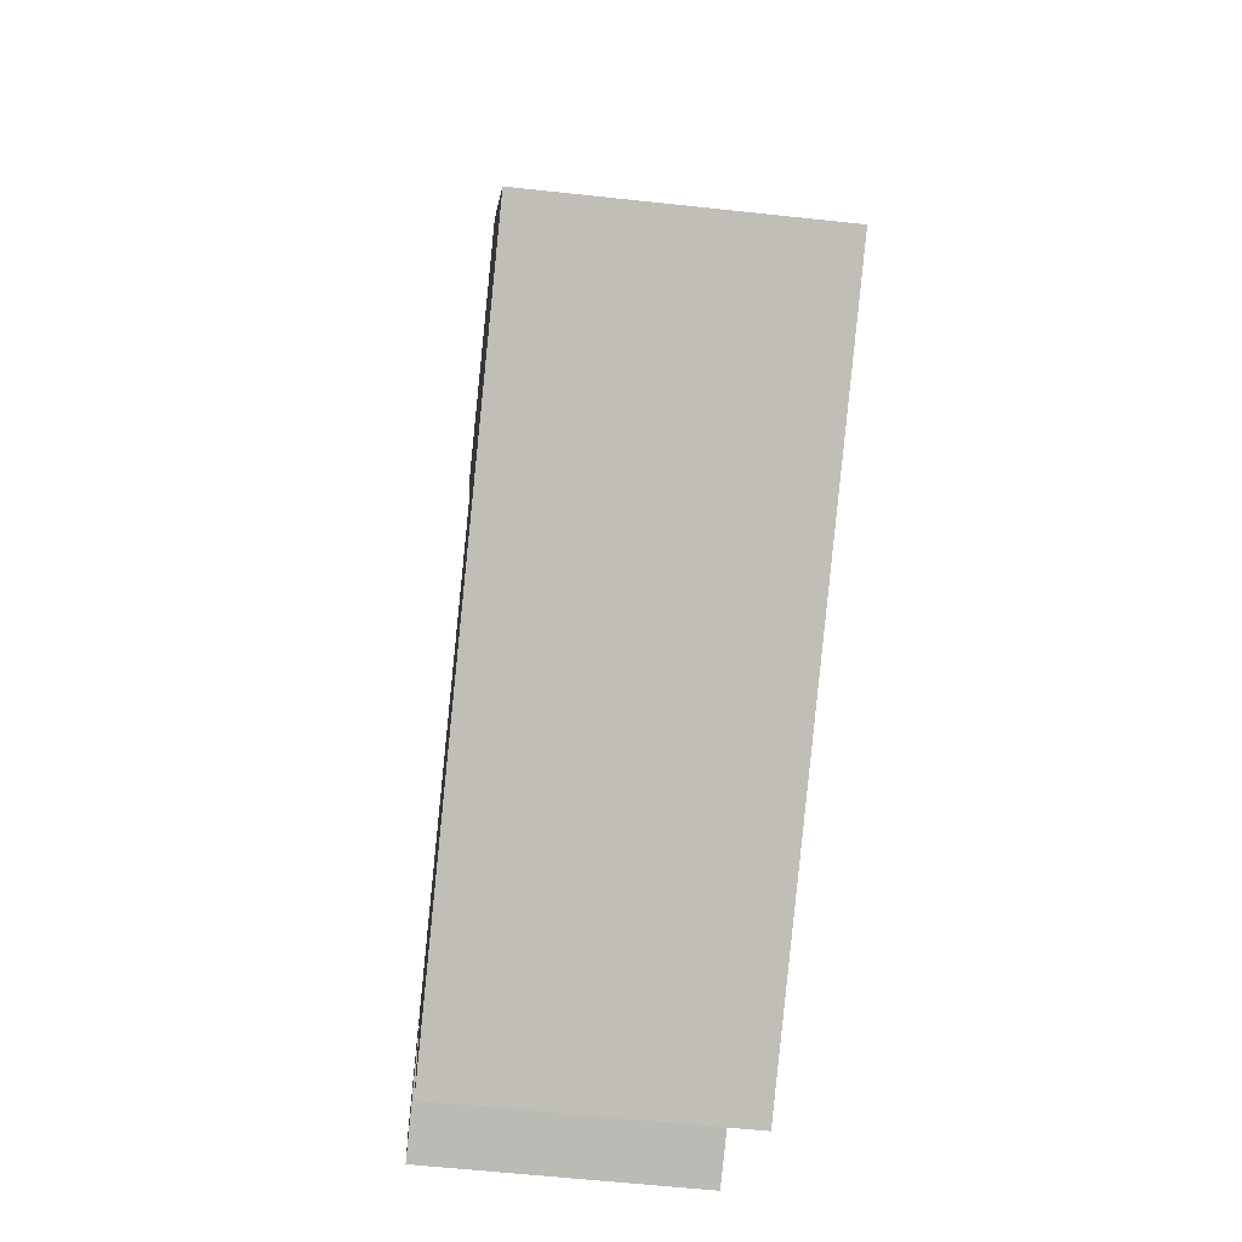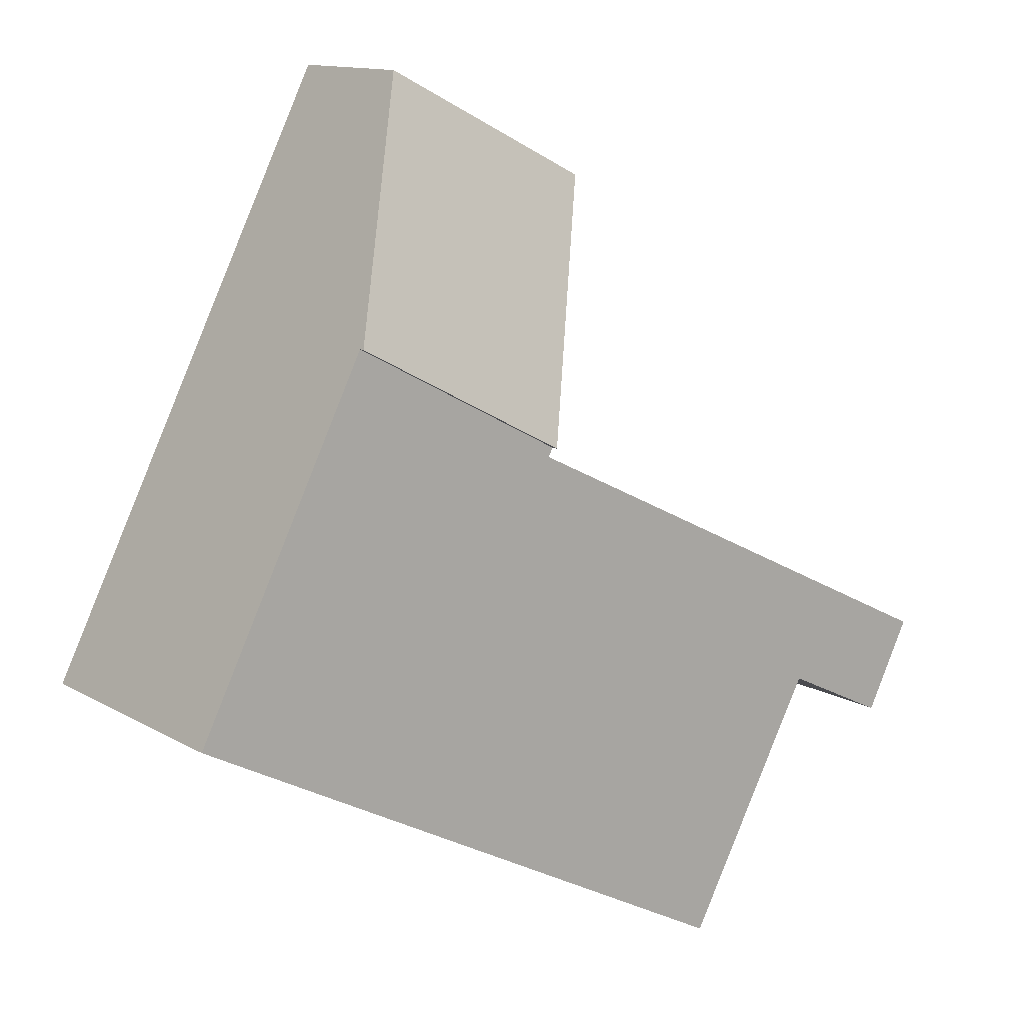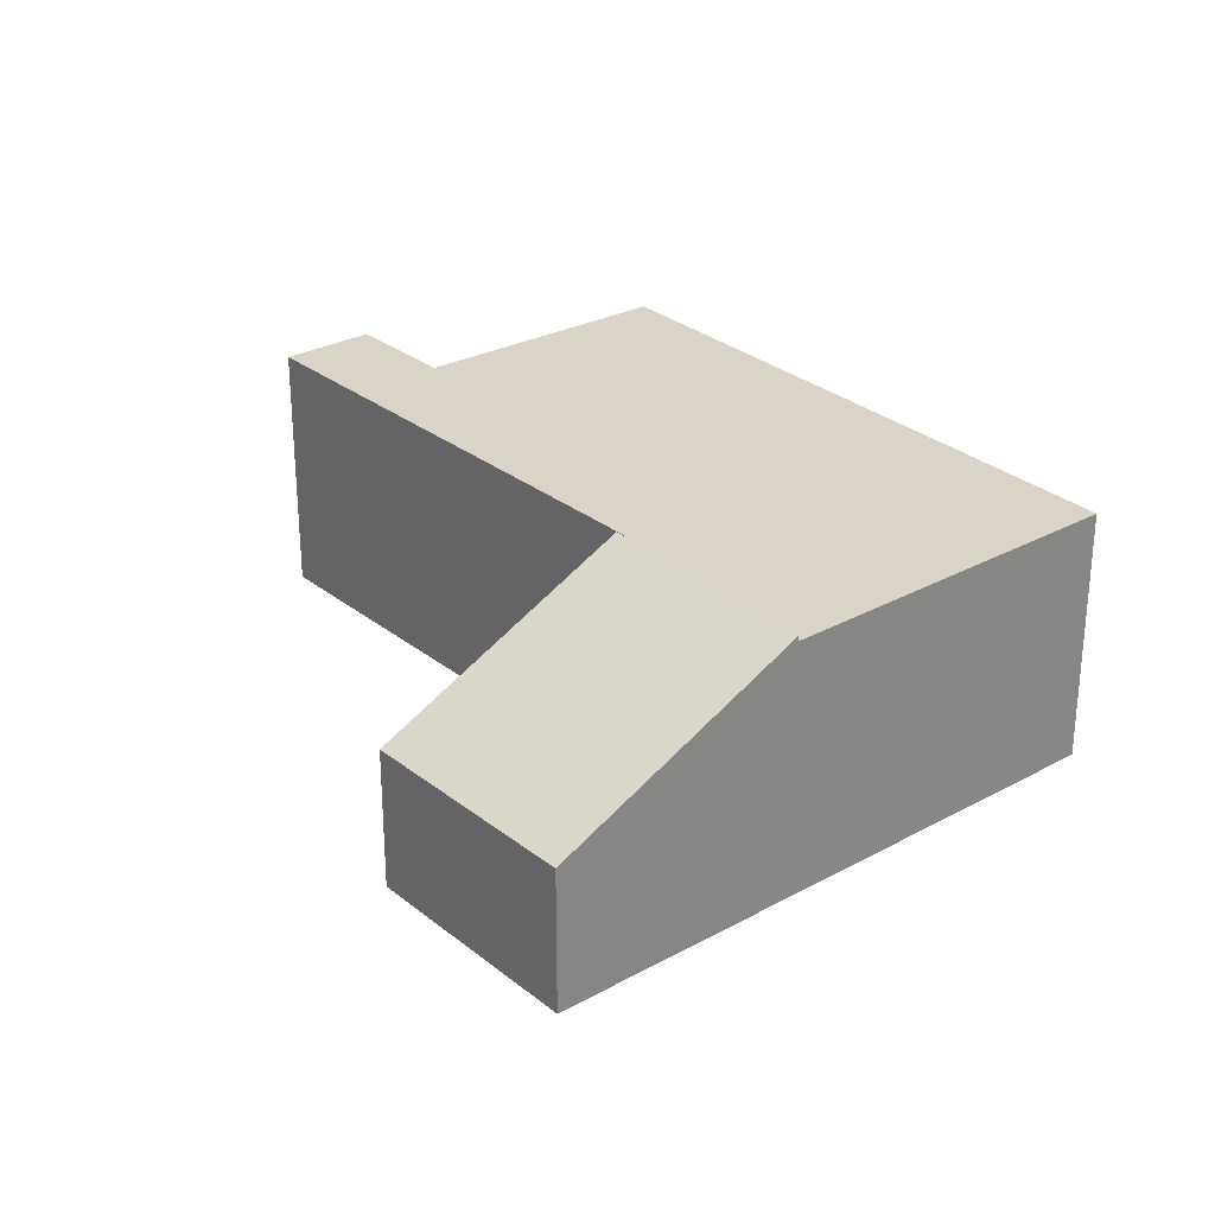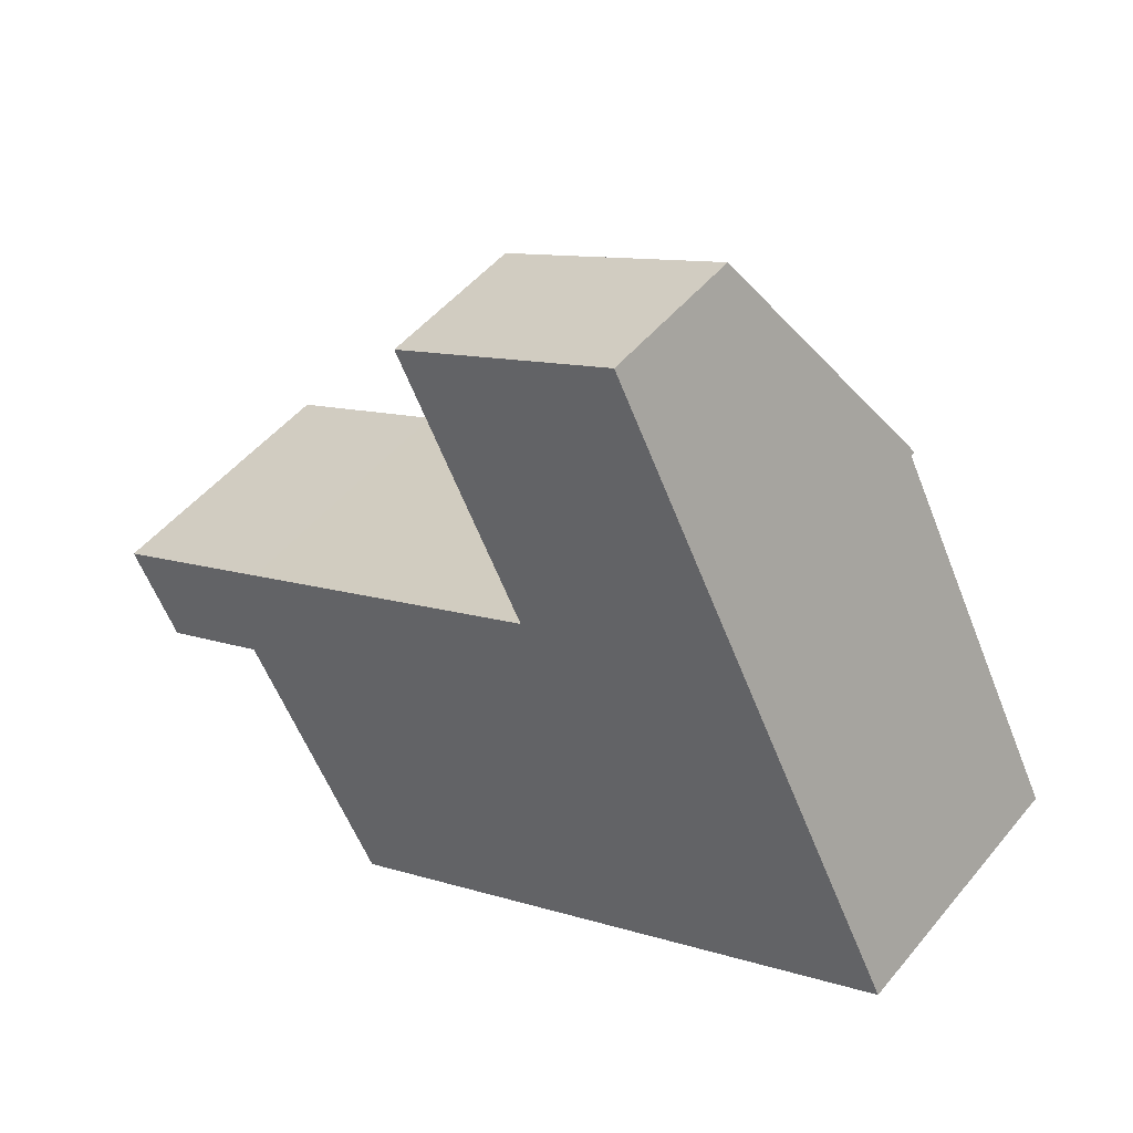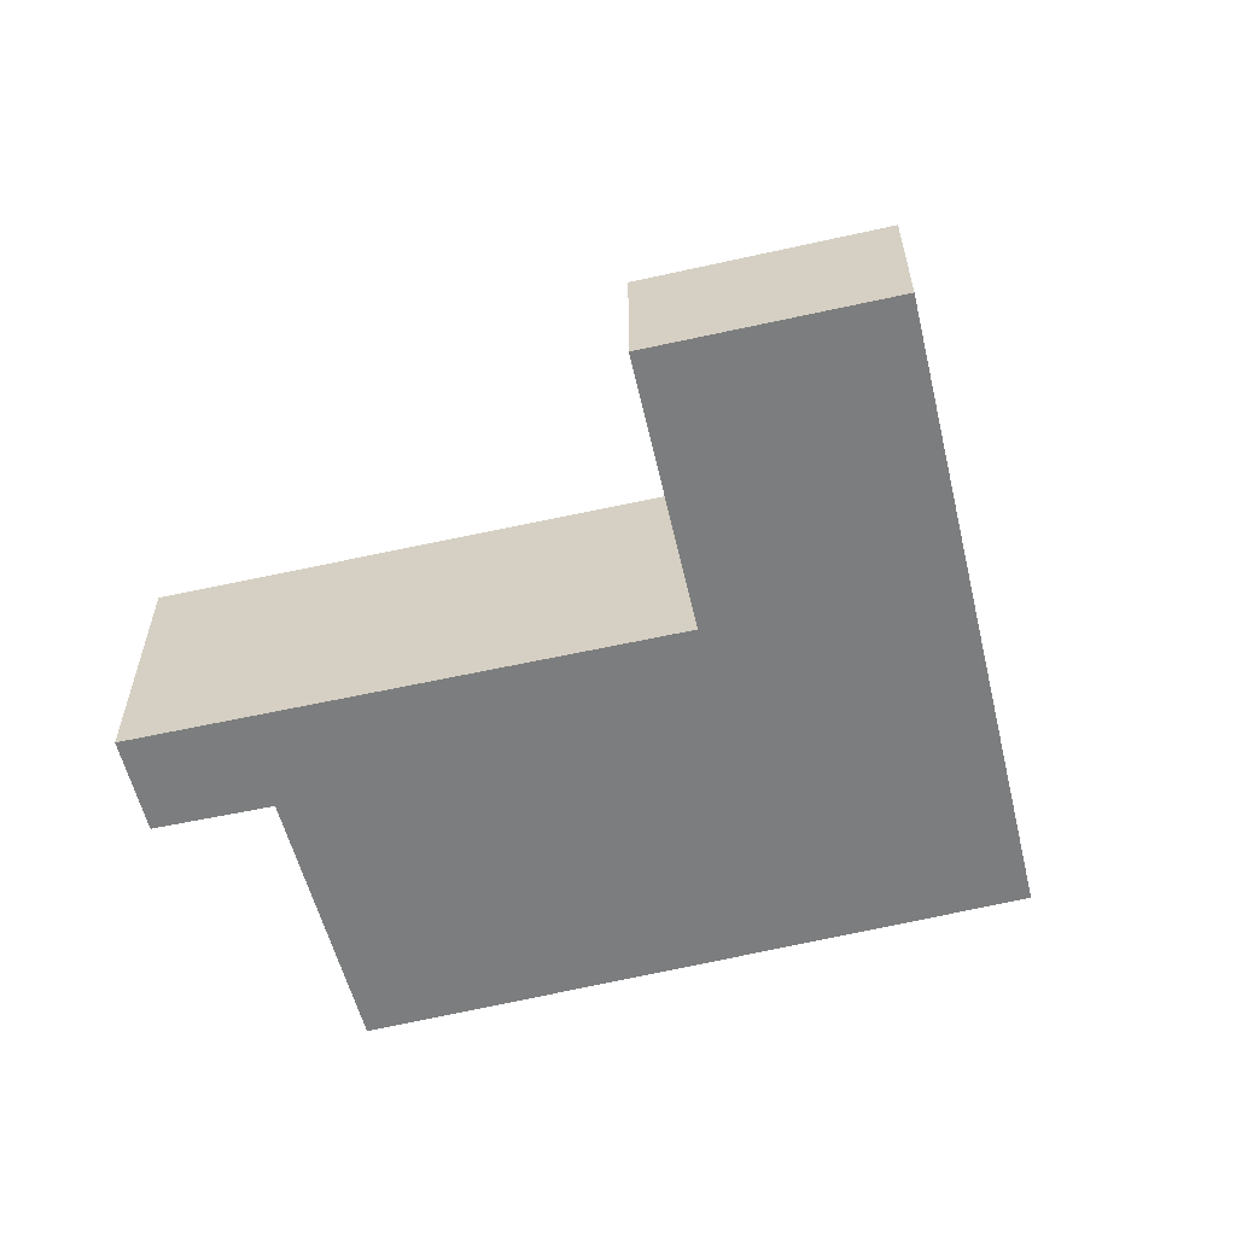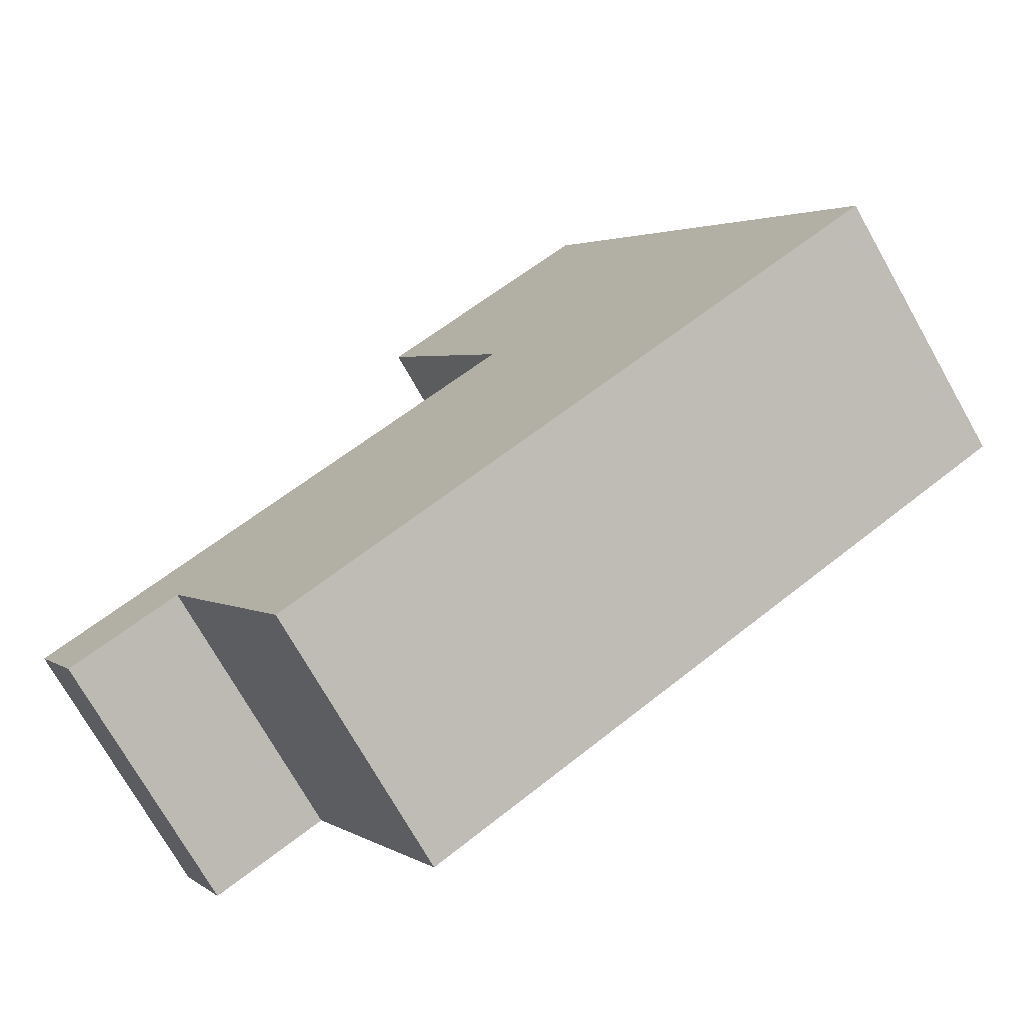
<metadata>
{"format":"obj","ext":"obj","renderer":"f3d","projection":"perspective","resolution":1024,"background":"white","views":[{"elev":-57.6,"azim":83.5,"up":"+Z"},{"elev":12.8,"azim":142.7,"up":"+Z"},{"elev":28.4,"azim":23.5,"up":"+Y"},{"elev":48.5,"azim":37.3,"up":"+Z"},{"elev":-59.0,"azim":-13.5,"up":"+Y"},{"elev":-73.3,"azim":29.5,"up":"+Z"}]}
</metadata>
<code>
v  4.502 1.776 6.071
v  8.643 3.288 4.502
v  5.979 3.306 3.093
v  8.404 3.044 4.974
v  7.179 1.795 7.396
v  7.179 -4.529e-16 7.396
v  8.404 -3.046e-16 4.974
v  8.643 -2.757e-16 4.502
v  5.979 -1.894e-16 3.093
v  4.502 -3.717e-16 6.071
v  0 3.222 1.973e-16
v  1.815 3.222 -0.485
v  0.56 3.222 -1.095
v  2.083 3.222 1.031
v  1.905 3.222 -0.441
v  3.513 3.222 -3.413
v  7.991 3.222 -1.127
v  3.548 3.222 -3.478
v  5.935 3.222 2.939
v  10.75 3.222 0.333
v  6.032 3.222 2.987
v  5.979 3.222 3.093
v  8.643 3.222 4.502
v  10.68 3.222 0.474
v  6.032 -1.829e-16 2.987
v  5.935 -1.8e-16 2.939
v  2.083 -6.313e-17 1.031
v  0 0 0
v  3.548 2.13e-16 -3.478
v  1.905 2.7e-17 -0.441
v  3.513 2.09e-16 -3.413
v  0.56 6.705e-17 -1.095
v  10.68 -2.902e-17 0.474
v  10.75 -2.039e-17 0.333
v  7.991 6.901e-17 -1.127
v  1.815 2.97e-17 -0.485
g defaultobject
f 1 2 3
f 2 1 4
f 4 1 5
f 6 4 5
f 4 6 7
f 4 7 2
f 2 7 8
f 2 9 3
f 9 2 8
f 9 1 3
f 1 9 10
f 1 6 5
f 6 1 10
f 7 9 8
f 9 7 6
f 9 6 10
f 11 12 13
f 12 11 14
f 12 14 15
f 16 17 18
f 17 16 15
f 17 15 14
f 17 14 19
f 17 19 20
f 20 19 21
f 20 21 22
f 20 22 23
f 20 23 24
f 19 25 21
f 25 19 14
f 25 14 26
f 26 14 27
f 27 14 11
f 27 11 28
f 9 23 22
f 23 9 8
f 25 22 21
f 22 25 9
f 29 16 18
f 16 29 15
f 15 29 30
f 30 29 31
f 32 11 13
f 11 32 28
f 8 24 23
f 24 8 33
f 24 33 20
f 20 33 34
f 34 17 20
f 17 34 18
f 18 34 35
f 18 35 29
f 30 12 15
f 12 30 13
f 13 30 32
f 32 30 36
f 32 27 28
f 27 32 36
f 27 36 30
f 27 30 31
f 27 31 26
f 26 31 29
f 26 29 35
f 26 35 25
f 25 8 9
f 8 25 35
f 8 35 34
f 8 34 33

</code>
